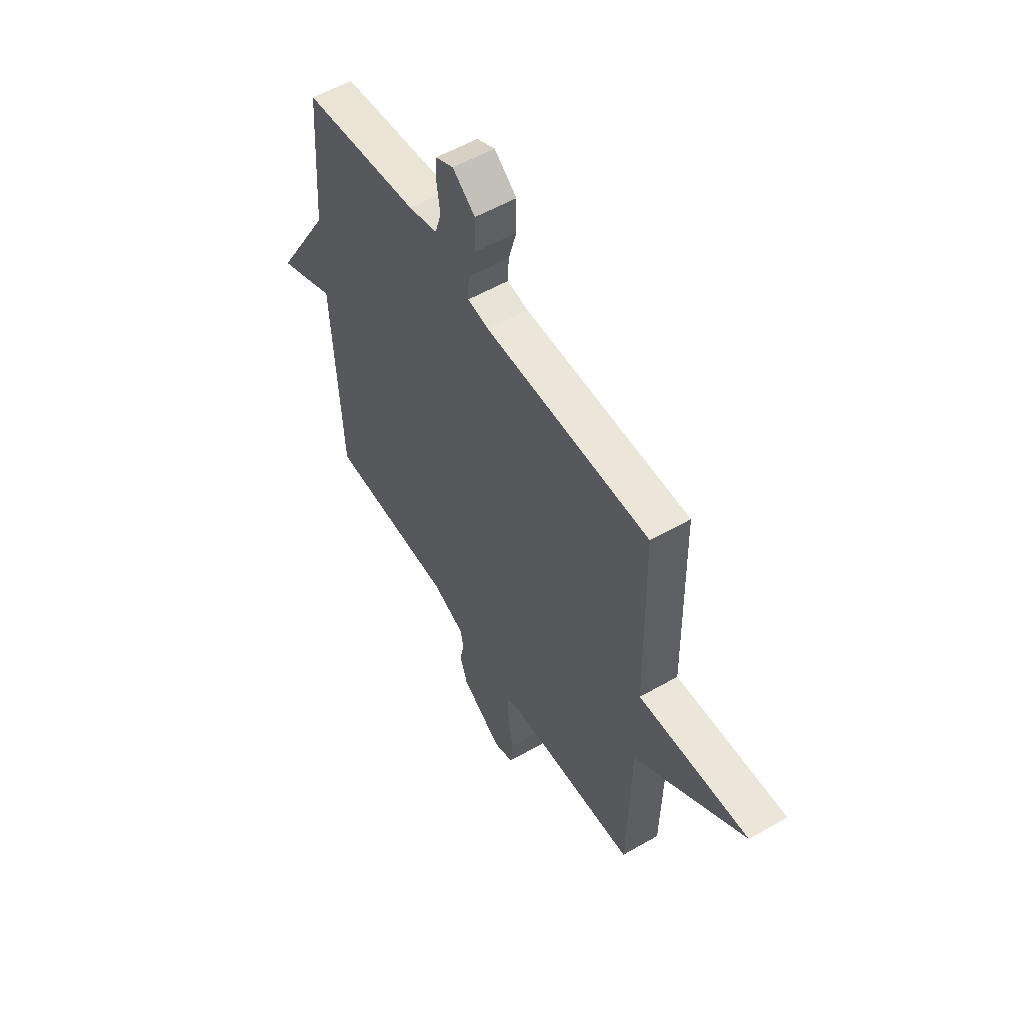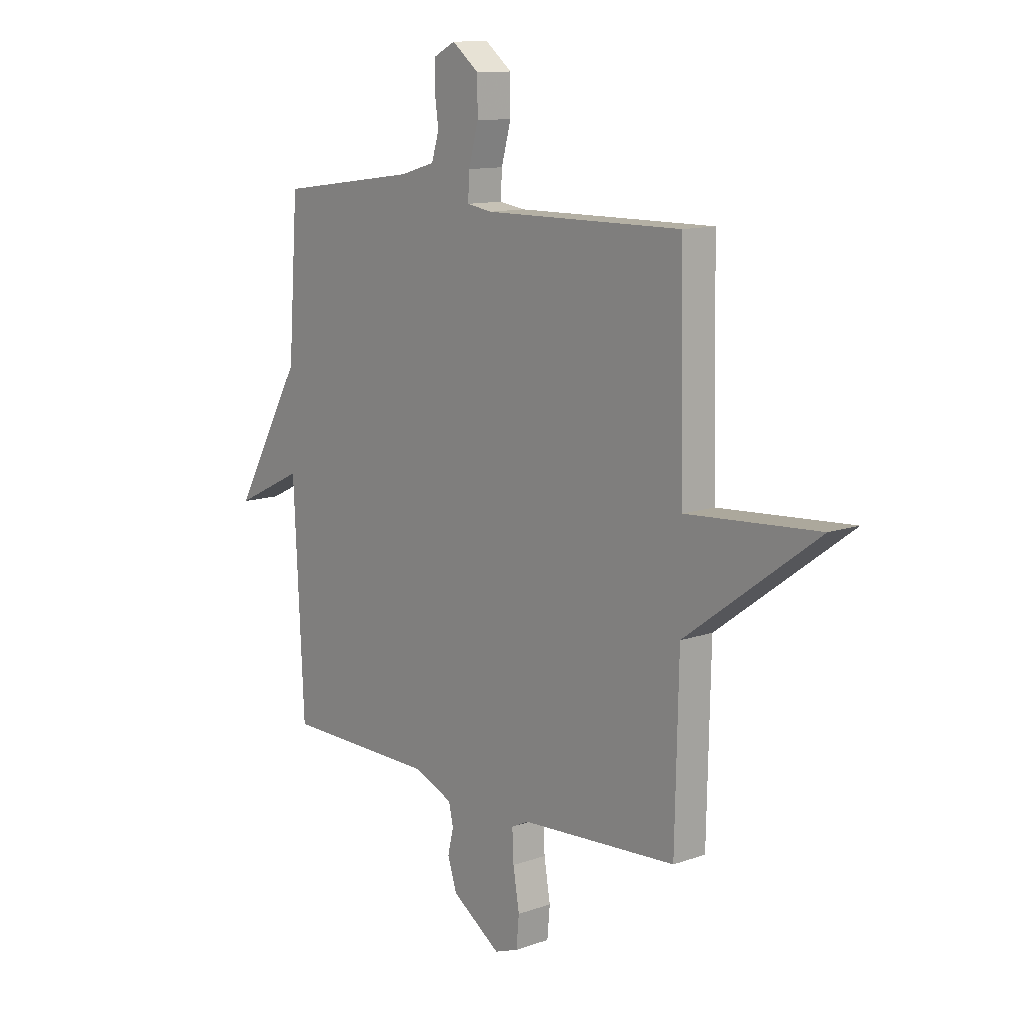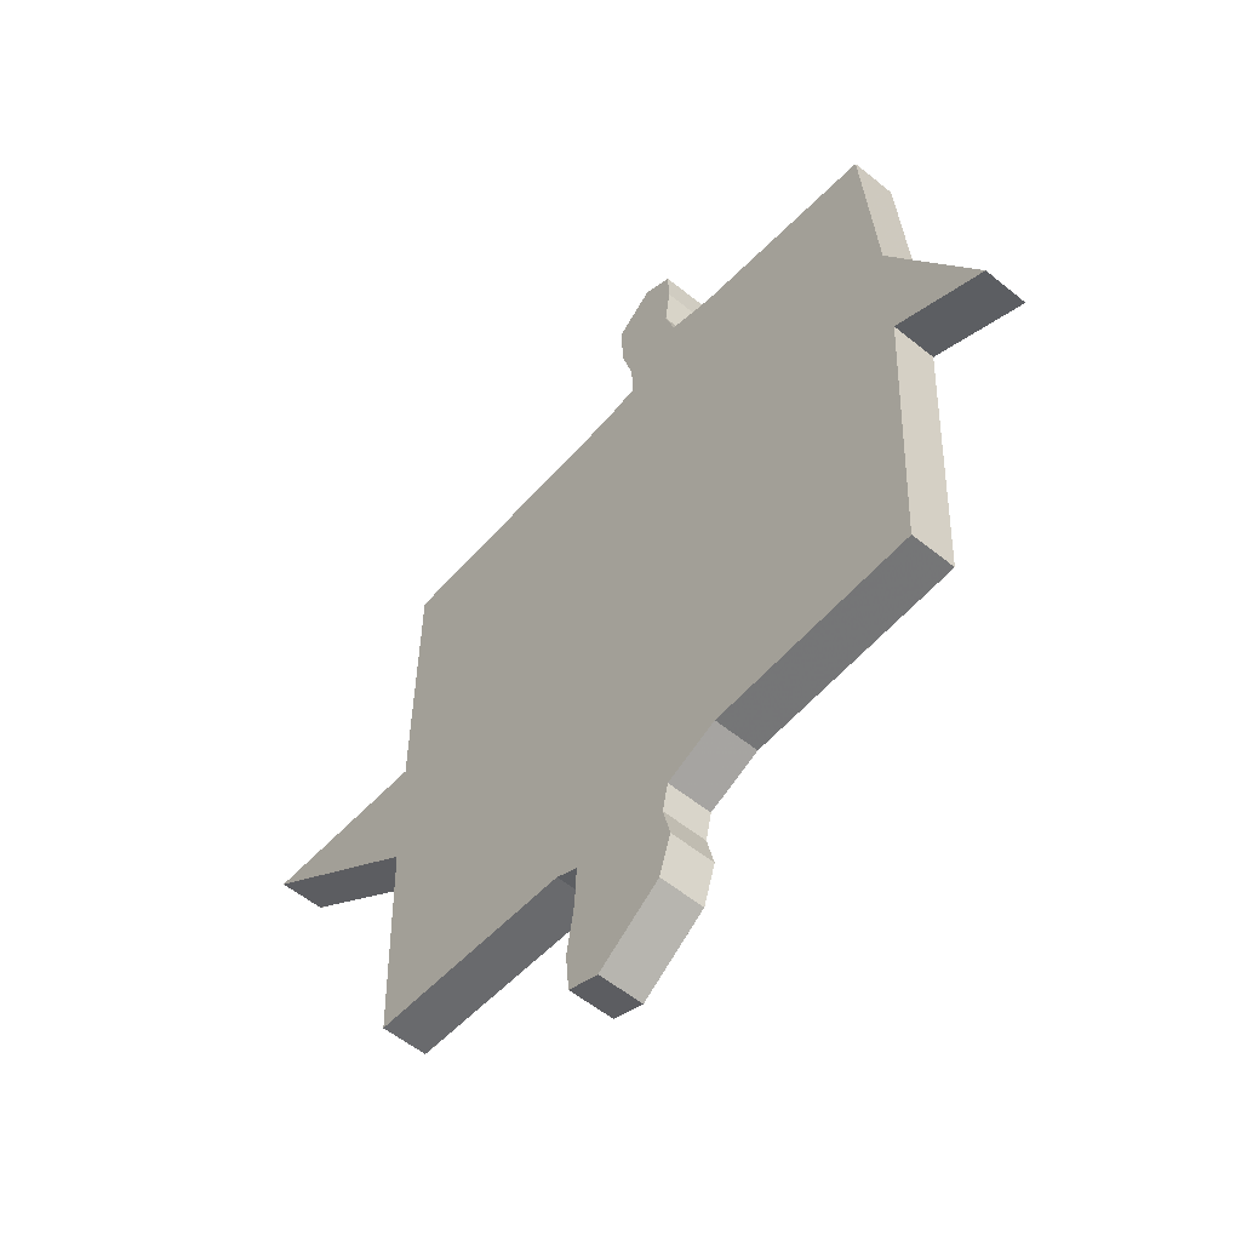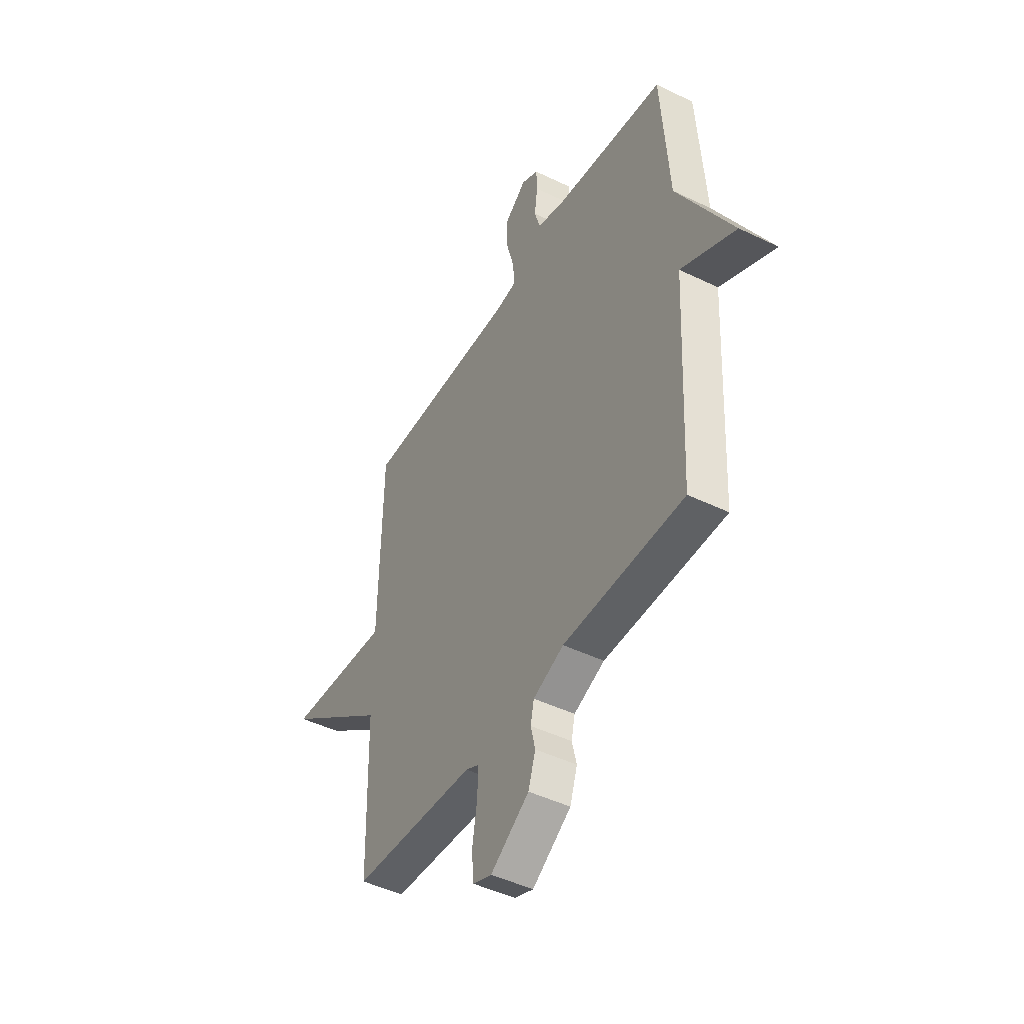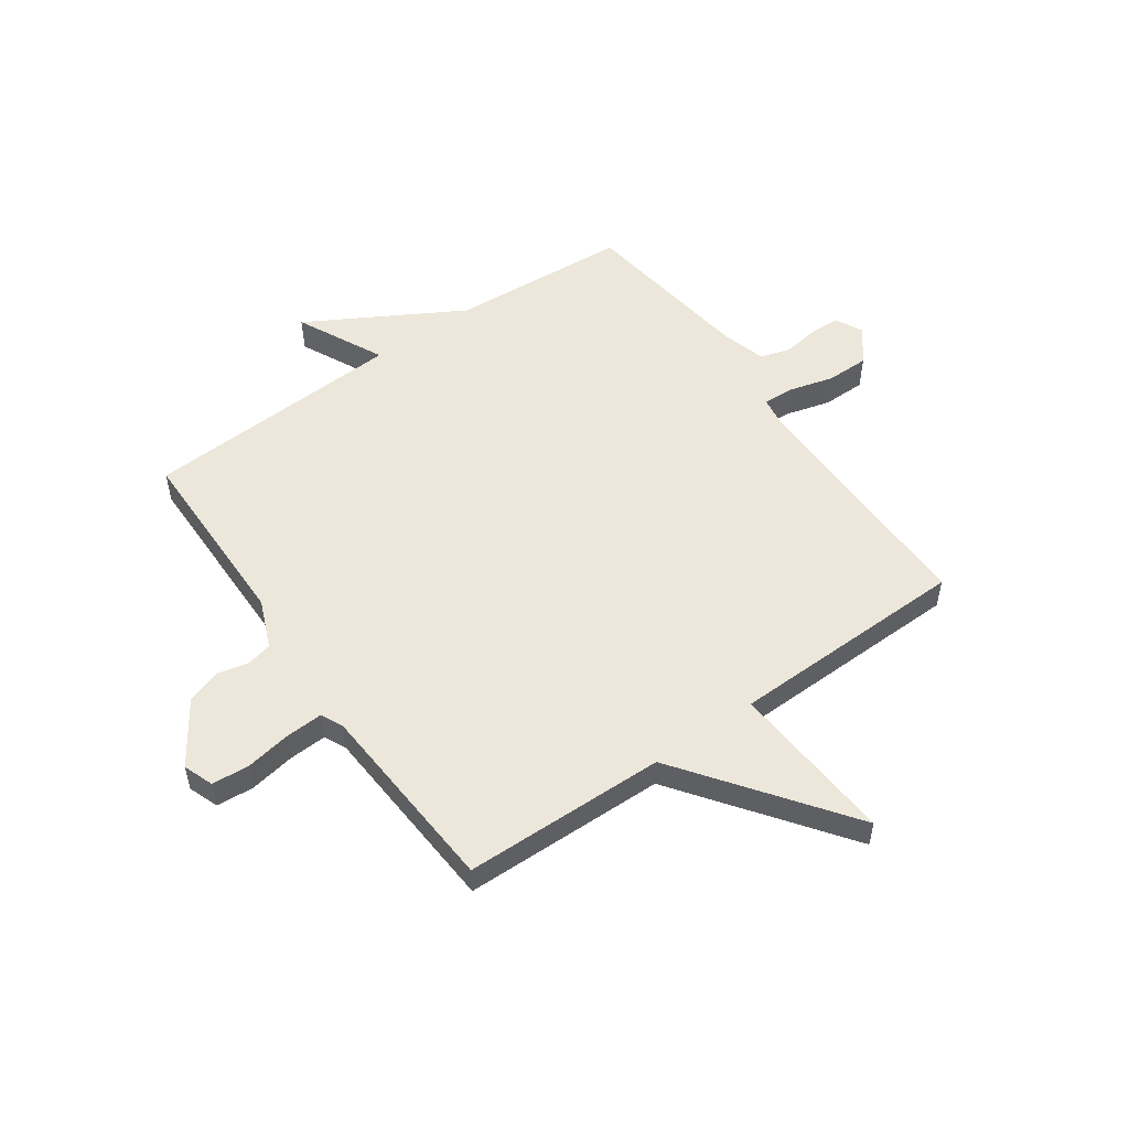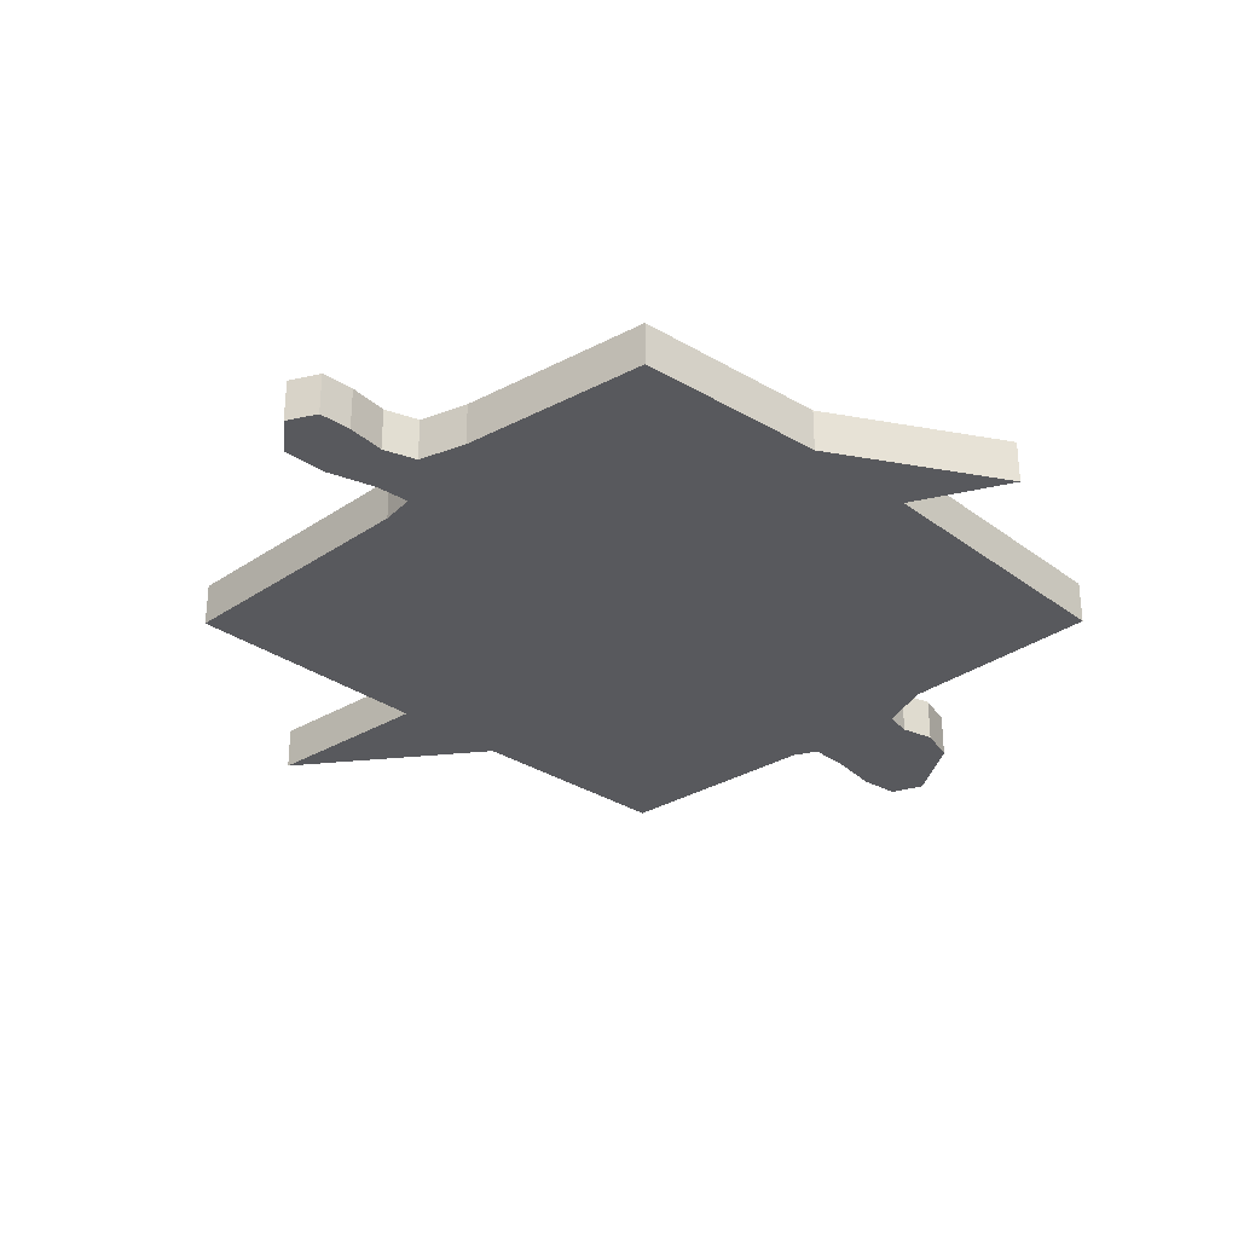
<metadata>
{"format":"obj","ext":"obj","renderer":"f3d","projection":"perspective","resolution":1024,"background":"white","views":[{"elev":55.9,"azim":-121.1,"up":"+Z"},{"elev":11.9,"azim":-130.1,"up":"+Z"},{"elev":-56.1,"azim":49.6,"up":"+Z"},{"elev":-46.0,"azim":60.9,"up":"+Z"},{"elev":53.5,"azim":-125.2,"up":"+Y"},{"elev":-30.1,"azim":45.3,"up":"+Y"}]}
</metadata>
<code>
v -0.5 0.07 0.5
v -0.051 0.07 0.496
v 0.007 0.07 0.505
v 0.004 0.07 0.562
v -0.018 0.07 0.642
v -0.018 0.07 0.719
v 0.043 0.07 0.767
v 0.092 0.07 0.742
v 0.094 0.07 0.687
v 0.085 0.07 0.622
v 0.102 0.07 0.567
v 0.181 0.07 0.544
v 0.5 0.07 0.5
v 0.523 0.07 0.176
v 0.681 0.07 -0.101
v 0.523 0.07 -0.024
v 0.5 0.07 -0.5
v 0.154 0.07 -0.504
v 0.066 0.07 -0.541
v 0.056 0.07 -0.587
v 0.069 0.07 -0.642
v 0.048 0.07 -0.706
v -0.063 0.07 -0.781
v -0.117 0.07 -0.761
v -0.123 0.07 -0.694
v -0.109 0.07 -0.61
v -0.106 0.07 -0.542
v -0.145 0.07 -0.523
v -0.5 0.07 -0.5
v -0.508 0.07 -0.133
v -0.808 0.07 0.088
v -0.508 0.07 0.067
v -0.5 0 0.5
v -0.051 0 0.496
v 0.007 0 0.505
v 0.004 0 0.562
v -0.018 0 0.642
v -0.018 0 0.719
v 0.043 0 0.767
v 0.092 0 0.742
v 0.094 0 0.687
v 0.085 0 0.622
v 0.102 0 0.567
v 0.181 0 0.544
v 0.5 0 0.5
v 0.523 0 0.176
v 0.681 0 -0.101
v 0.523 0 -0.024
v 0.5 0 -0.5
v 0.154 0 -0.504
v 0.066 0 -0.541
v 0.056 0 -0.587
v 0.069 0 -0.642
v 0.048 0 -0.706
v -0.063 0 -0.781
v -0.117 0 -0.761
v -0.123 0 -0.694
v -0.109 0 -0.61
v -0.106 0 -0.542
v -0.145 0 -0.523
v -0.5 0 -0.5
v -0.508 0 -0.133
v -0.808 0 0.088
v -0.508 0 0.067
f 30 31 32
f 32 1 2
f 30 32 2
f 29 30 2
f 28 29 2
f 27 28 2 3
f 26 27 3
f 24 25 26
f 23 24 26
f 22 23 26
f 21 22 26
f 20 21 26
f 19 20 26 3
f 18 19 3 4
f 16 17 18 4
f 16 4 5
f 15 16 5
f 14 15 5
f 12 13 14
f 11 12 14
f 11 14 5
f 10 11 5 6
f 8 9 10
f 7 8 10
f 6 7 10
f 64 63 62
f 34 33 64
f 34 64 62
f 34 62 61
f 34 61 60
f 35 34 60 59
f 35 59 58
f 58 57 56
f 58 56 55
f 58 55 54
f 58 54 53
f 58 53 52
f 35 58 52 51
f 36 35 51 50
f 36 50 49 48
f 37 36 48
f 37 48 47
f 37 47 46
f 46 45 44
f 46 44 43
f 37 46 43
f 38 37 43 42
f 42 41 40
f 42 40 39
f 42 39 38
f 1 33 34 2
f 2 34 35 3
f 3 35 36 4
f 4 36 37 5
f 5 37 38 6
f 6 38 39 7
f 7 39 40 8
f 8 40 41 9
f 9 41 42 10
f 10 42 43 11
f 11 43 44 12
f 12 44 45 13
f 13 45 46 14
f 14 46 47 15
f 15 47 48 16
f 16 48 49 17
f 17 49 50 18
f 18 50 51 19
f 19 51 52 20
f 20 52 53 21
f 21 53 54 22
f 22 54 55 23
f 23 55 56 24
f 24 56 57 25
f 25 57 58 26
f 26 58 59 27
f 27 59 60 28
f 28 60 61 29
f 29 61 62 30
f 30 62 63 31
f 31 63 64 32
f 32 64 33 1

</code>
